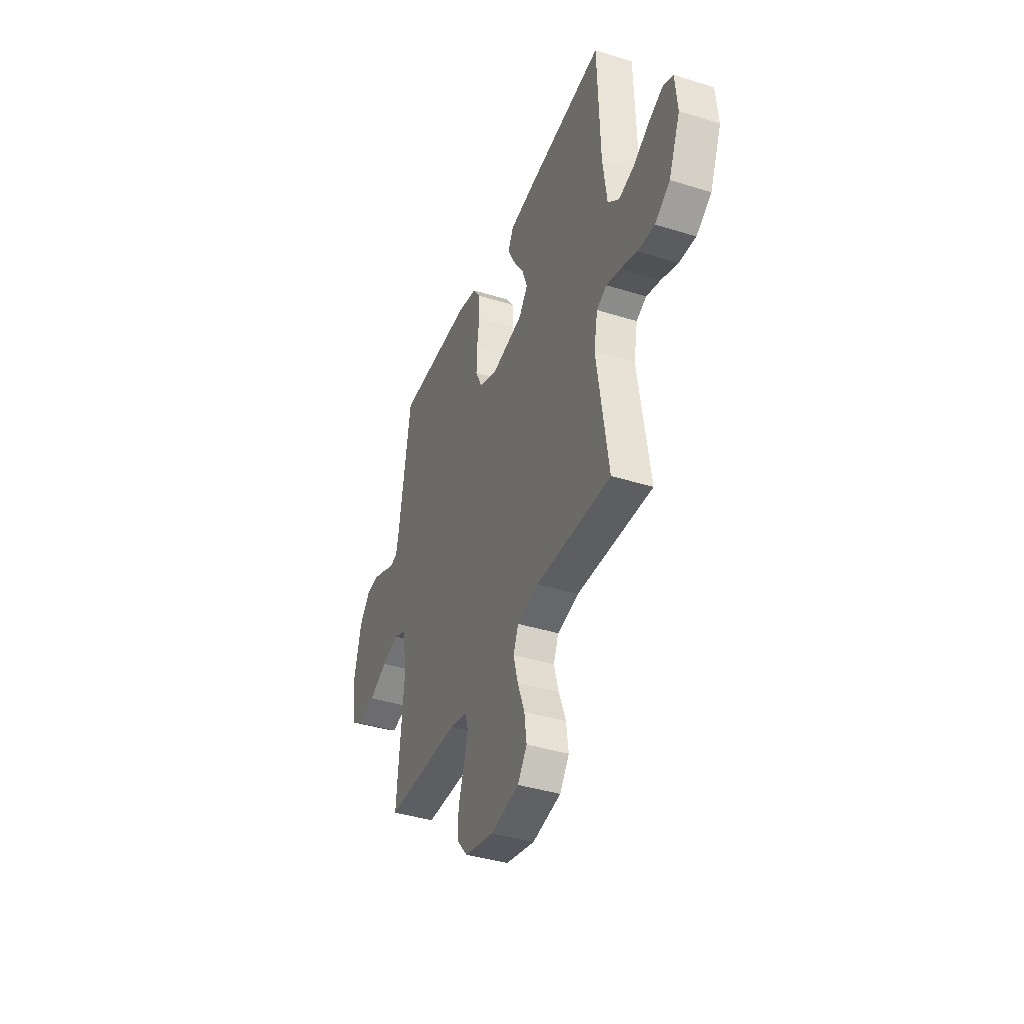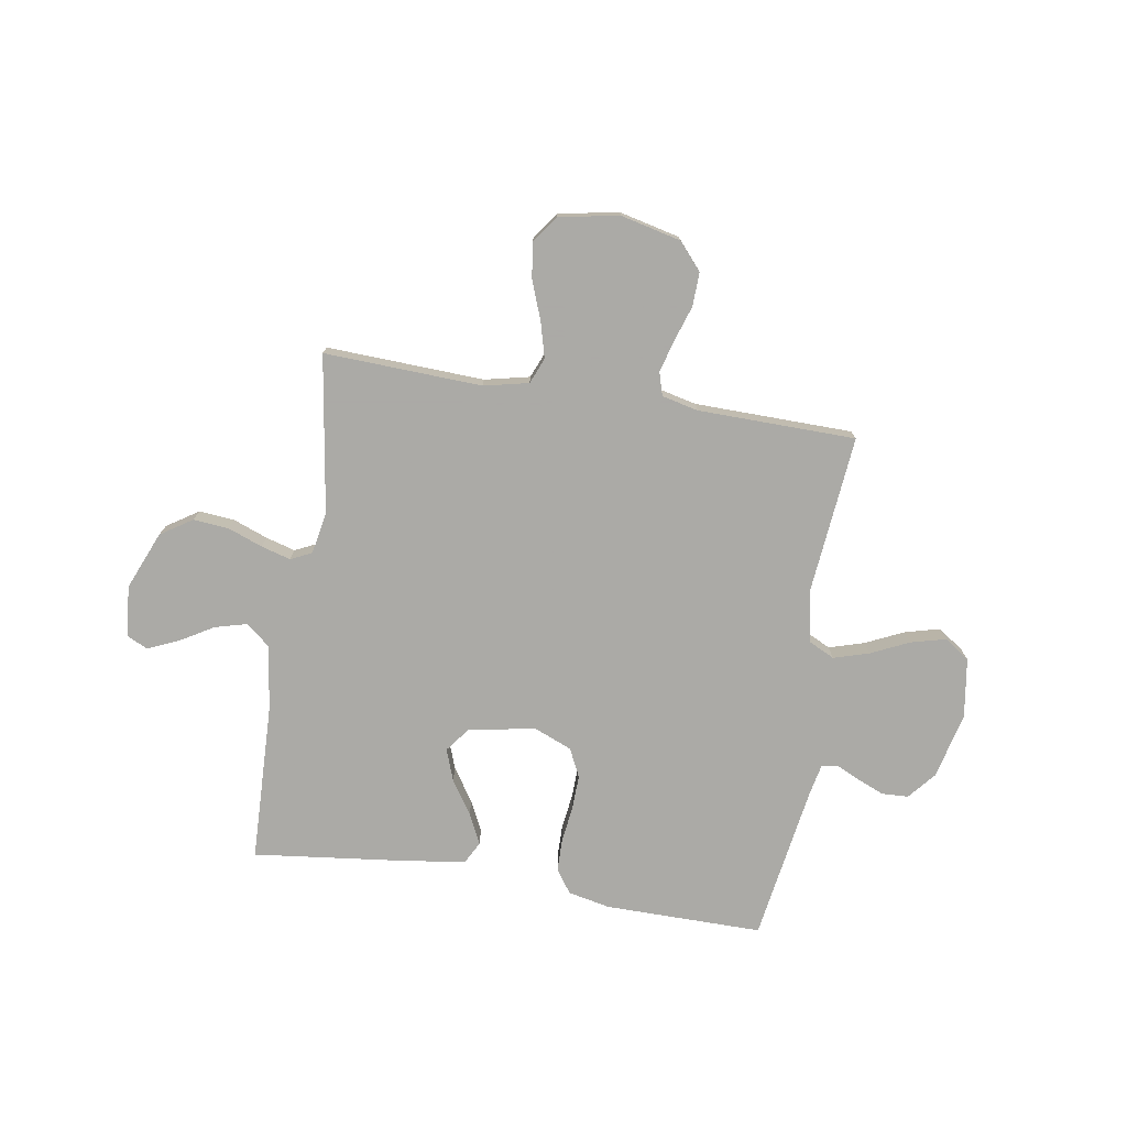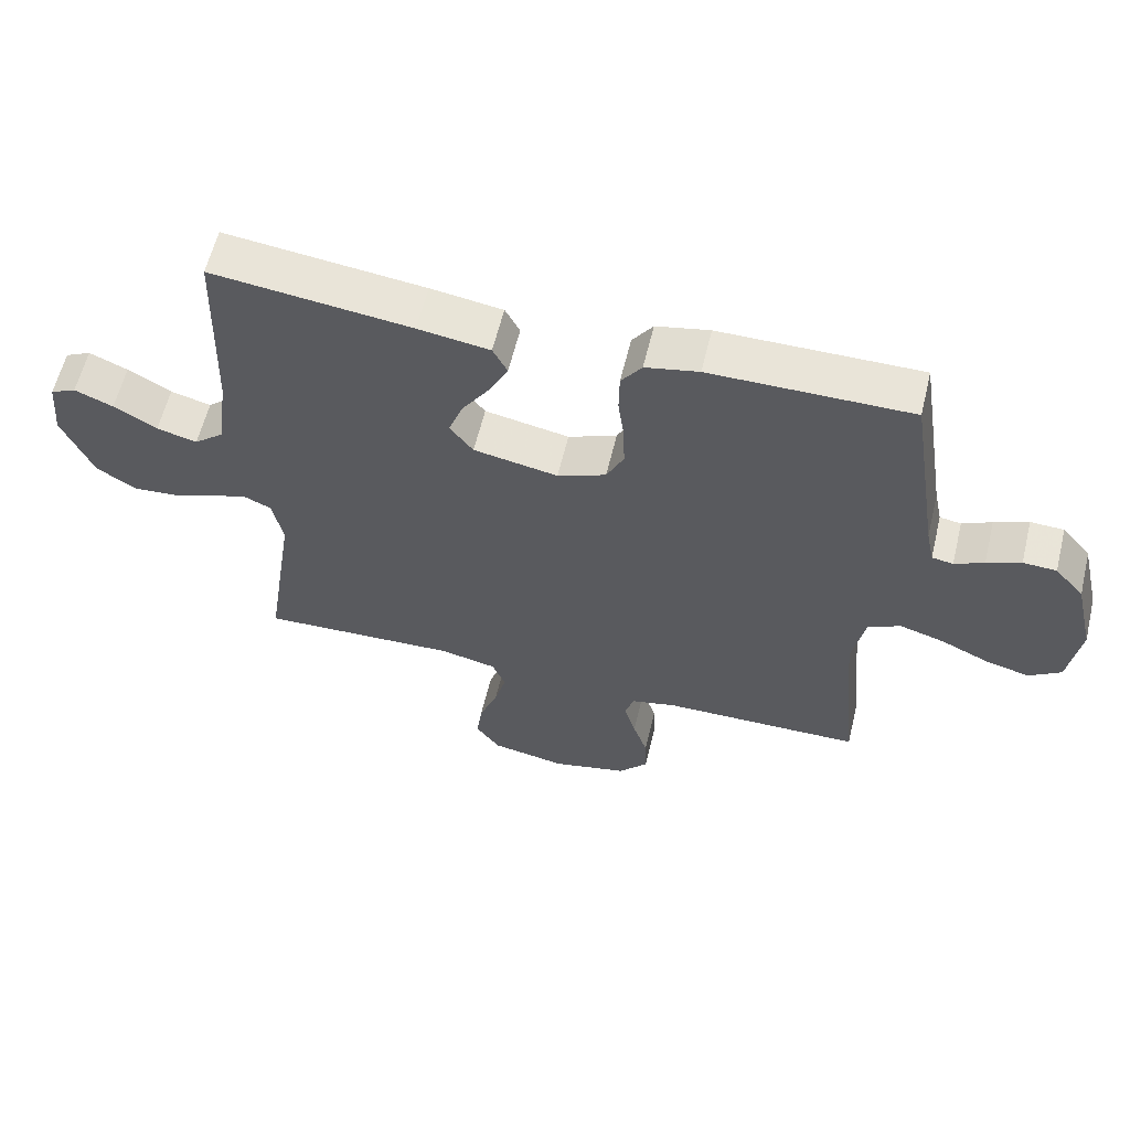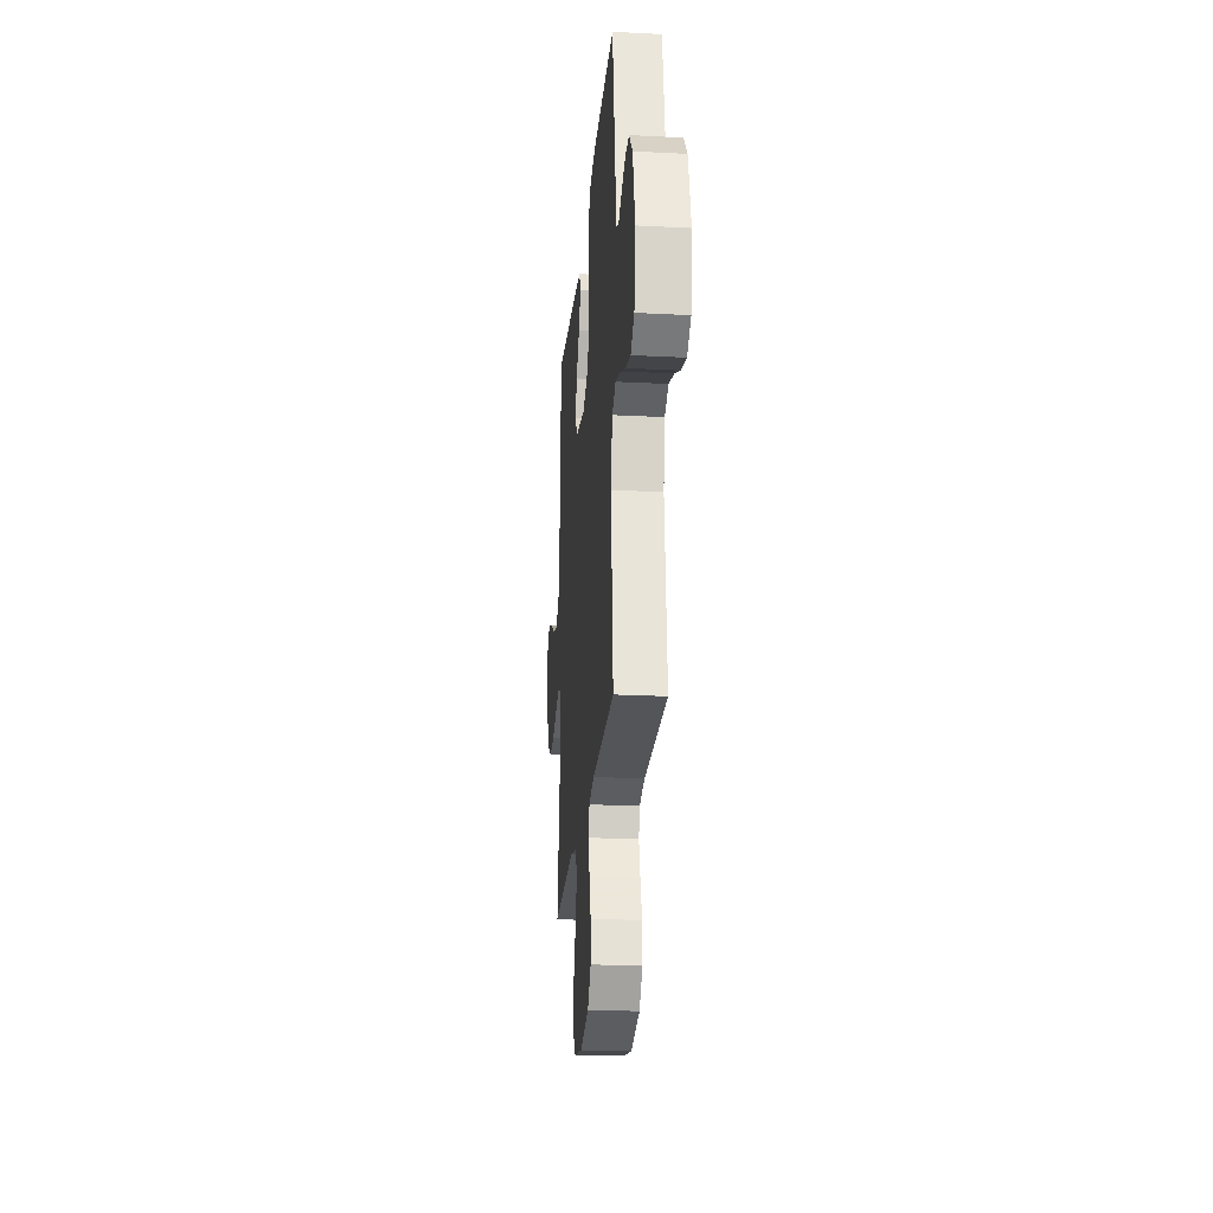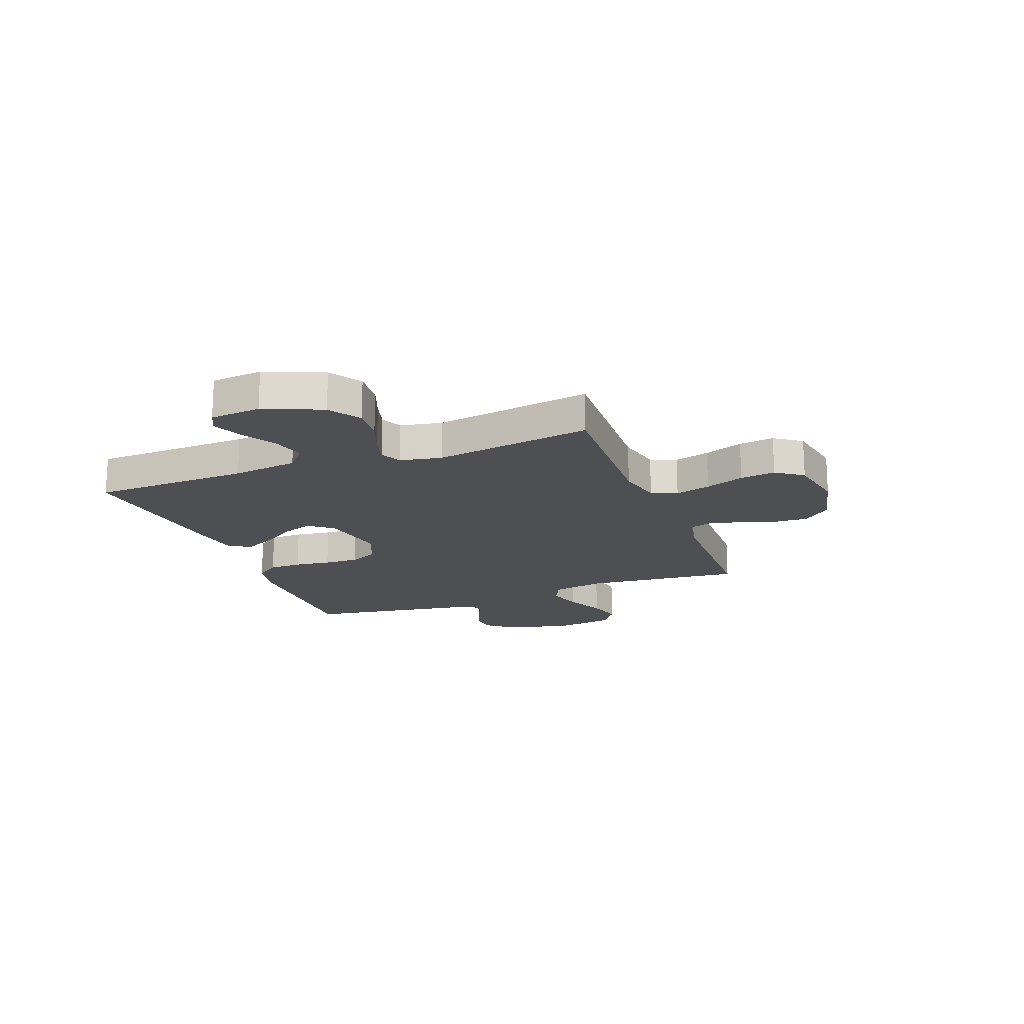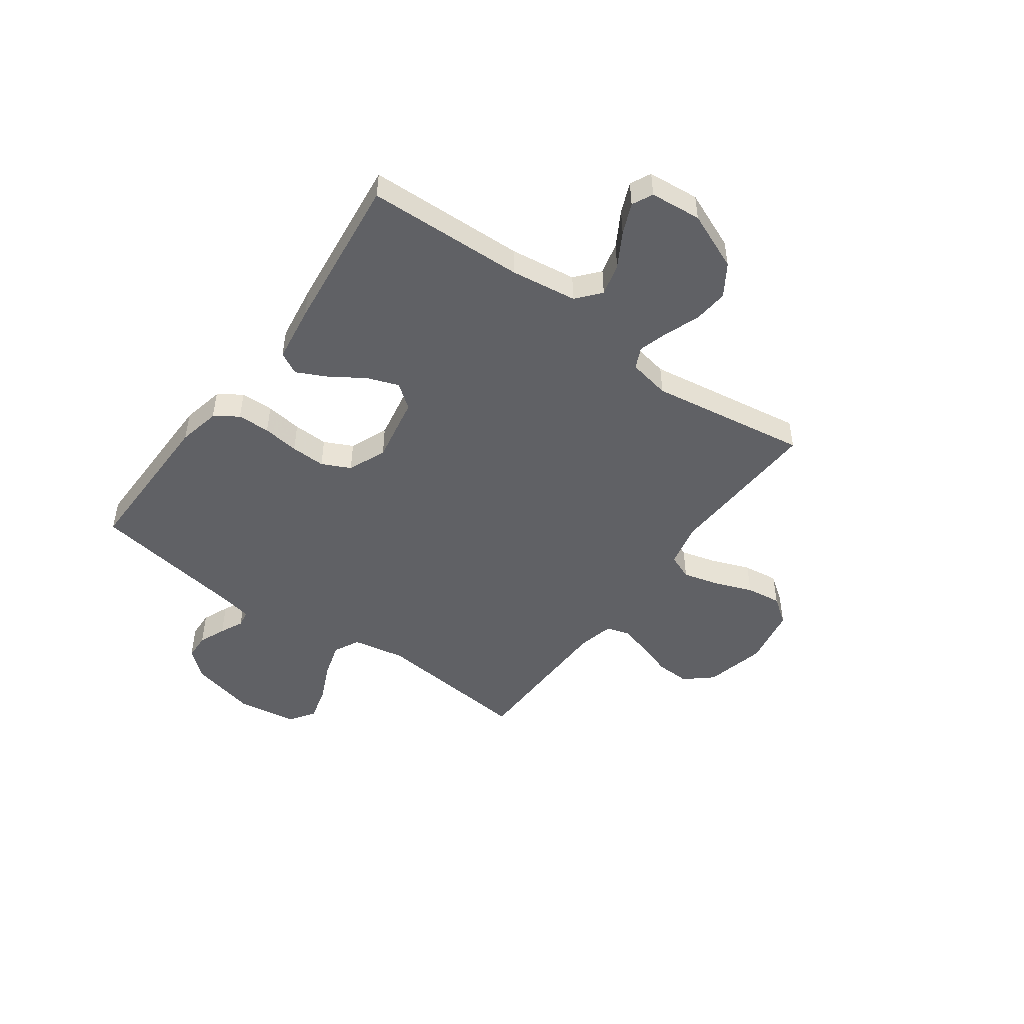
<metadata>
{"format":"obj","ext":"obj","renderer":"f3d","projection":"perspective","resolution":1024,"background":"white","views":[{"elev":-39.9,"azim":68.9,"up":"+Z"},{"elev":-75.7,"azim":170.8,"up":"+Y"},{"elev":60.3,"azim":-166.4,"up":"+Z"},{"elev":-23.0,"azim":-95.0,"up":"+Z"},{"elev":-17.9,"azim":110.8,"up":"+Y"},{"elev":-48.1,"azim":54.0,"up":"+Y"}]}
</metadata>
<code>
v 0.5 0.07 -0.5
v 0.2 0.07 -0.487
v 0.115 0.07 -0.506
v 0.095 0.07 -0.555
v 0.113 0.07 -0.622
v 0.141 0.07 -0.696
v 0.15 0.07 -0.763
v 0.113 0.07 -0.814
v 0 0.07 -0.835
v -0.115 0.07 -0.808
v -0.159 0.07 -0.757
v -0.157 0.07 -0.693
v -0.135 0.07 -0.626
v -0.118 0.07 -0.565
v -0.131 0.07 -0.521
v -0.2 0.07 -0.505
v -0.5 0.07 -0.5
v -0.471 0.07 -0.2
v -0.49 0.07 -0.099
v -0.539 0.07 -0.075
v -0.606 0.07 -0.095
v -0.679 0.07 -0.129
v -0.745 0.07 -0.146
v -0.793 0.07 -0.113
v -0.81 0.07 0
v -0.78 0.07 0.126
v -0.736 0.07 0.178
v -0.686 0.07 0.18
v -0.635 0.07 0.159
v -0.591 0.07 0.138
v -0.559 0.07 0.143
v -0.547 0.07 0.2
v -0.5 0.07 0.5
v -0.2 0.07 0.498
v -0.12 0.07 0.481
v -0.089 0.07 0.437
v -0.088 0.07 0.375
v -0.097 0.07 0.306
v -0.099 0.07 0.24
v -0.073 0.07 0.186
v 0 0.07 0.156
v 0.127 0.07 0.18
v 0.162 0.07 0.226
v 0.14 0.07 0.286
v 0.098 0.07 0.35
v 0.07 0.07 0.407
v 0.092 0.07 0.449
v 0.2 0.07 0.465
v 0.5 0.07 0.5
v 0.51 0.07 0.2
v 0.527 0.07 0.075
v 0.572 0.07 0.037
v 0.633 0.07 0.053
v 0.698 0.07 0.091
v 0.756 0.07 0.116
v 0.795 0.07 0.097
v 0.804 0.07 0
v 0.758 0.07 -0.11
v 0.698 0.07 -0.149
v 0.631 0.07 -0.143
v 0.565 0.07 -0.118
v 0.509 0.07 -0.102
v 0.469 0.07 -0.121
v 0.454 0.07 -0.2
v 0.5 0 -0.5
v 0.2 0 -0.487
v 0.115 0 -0.506
v 0.095 0 -0.555
v 0.113 0 -0.622
v 0.141 0 -0.696
v 0.15 0 -0.763
v 0.113 0 -0.814
v 0 0 -0.835
v -0.115 0 -0.808
v -0.159 0 -0.757
v -0.157 0 -0.693
v -0.135 0 -0.626
v -0.118 0 -0.565
v -0.131 0 -0.521
v -0.2 0 -0.505
v -0.5 0 -0.5
v -0.471 0 -0.2
v -0.49 0 -0.099
v -0.539 0 -0.075
v -0.606 0 -0.095
v -0.679 0 -0.129
v -0.745 0 -0.146
v -0.793 0 -0.113
v -0.81 0 0
v -0.78 0 0.126
v -0.736 0 0.178
v -0.686 0 0.18
v -0.635 0 0.159
v -0.591 0 0.138
v -0.559 0 0.143
v -0.547 0 0.2
v -0.5 0 0.5
v -0.2 0 0.498
v -0.12 0 0.481
v -0.089 0 0.437
v -0.088 0 0.375
v -0.097 0 0.306
v -0.099 0 0.24
v -0.073 0 0.186
v 0 0 0.156
v 0.127 0 0.18
v 0.162 0 0.226
v 0.14 0 0.286
v 0.098 0 0.35
v 0.07 0 0.407
v 0.092 0 0.449
v 0.2 0 0.465
v 0.5 0 0.5
v 0.51 0 0.2
v 0.527 0 0.075
v 0.572 0 0.037
v 0.633 0 0.053
v 0.698 0 0.091
v 0.756 0 0.116
v 0.795 0 0.097
v 0.804 0 0
v 0.758 0 -0.11
v 0.698 0 -0.149
v 0.631 0 -0.143
v 0.565 0 -0.118
v 0.509 0 -0.102
v 0.469 0 -0.121
v 0.454 0 -0.2
f 58 59 60 61
f 58 61 62
f 57 58 62
f 56 57 62
f 53 54 55 56
f 53 56 62 63
f 47 48 49 50
f 47 50 51
f 44 45 46 47
f 43 44 47 51
f 42 43 51 52
f 35 36 37 38
f 35 38 39
f 32 33 34 35
f 31 32 35 39
f 27 28 29 30
f 25 26 27 30
f 25 30 31
f 21 22 23 24
f 20 21 24 25
f 16 17 18
f 15 16 18 19
f 10 11 12 13
f 10 13 14
f 9 10 14
f 8 9 14 15
f 5 6 7 8
f 4 5 8 15
f 64 1 2
f 63 64 2 3
f 52 53 63
f 41 42 52 63
f 40 41 63 3
f 20 25 31 39
f 19 20 39 40
f 15 19 40
f 3 4 15 40
f 125 124 123 122
f 126 125 122
f 126 122 121
f 126 121 120
f 120 119 118 117
f 127 126 120 117
f 114 113 112 111
f 115 114 111
f 111 110 109 108
f 115 111 108 107
f 116 115 107 106
f 102 101 100 99
f 103 102 99
f 99 98 97 96
f 103 99 96 95
f 94 93 92 91
f 94 91 90 89
f 95 94 89
f 88 87 86 85
f 89 88 85 84
f 82 81 80
f 83 82 80 79
f 77 76 75 74
f 78 77 74
f 78 74 73
f 79 78 73 72
f 72 71 70 69
f 79 72 69 68
f 66 65 128
f 67 66 128 127
f 127 117 116
f 127 116 106 105
f 67 127 105 104
f 103 95 89 84
f 104 103 84 83
f 104 83 79
f 104 79 68 67
f 1 65 66 2
f 2 66 67 3
f 3 67 68 4
f 4 68 69 5
f 5 69 70 6
f 6 70 71 7
f 7 71 72 8
f 8 72 73 9
f 9 73 74 10
f 10 74 75 11
f 11 75 76 12
f 12 76 77 13
f 13 77 78 14
f 14 78 79 15
f 15 79 80 16
f 16 80 81 17
f 17 81 82 18
f 18 82 83 19
f 19 83 84 20
f 20 84 85 21
f 21 85 86 22
f 22 86 87 23
f 23 87 88 24
f 24 88 89 25
f 25 89 90 26
f 26 90 91 27
f 27 91 92 28
f 28 92 93 29
f 29 93 94 30
f 30 94 95 31
f 31 95 96 32
f 32 96 97 33
f 33 97 98 34
f 34 98 99 35
f 35 99 100 36
f 36 100 101 37
f 37 101 102 38
f 38 102 103 39
f 39 103 104 40
f 40 104 105 41
f 41 105 106 42
f 42 106 107 43
f 43 107 108 44
f 44 108 109 45
f 45 109 110 46
f 46 110 111 47
f 47 111 112 48
f 48 112 113 49
f 49 113 114 50
f 50 114 115 51
f 51 115 116 52
f 52 116 117 53
f 53 117 118 54
f 54 118 119 55
f 55 119 120 56
f 56 120 121 57
f 57 121 122 58
f 58 122 123 59
f 59 123 124 60
f 60 124 125 61
f 61 125 126 62
f 62 126 127 63
f 63 127 128 64
f 64 128 65 1

</code>
